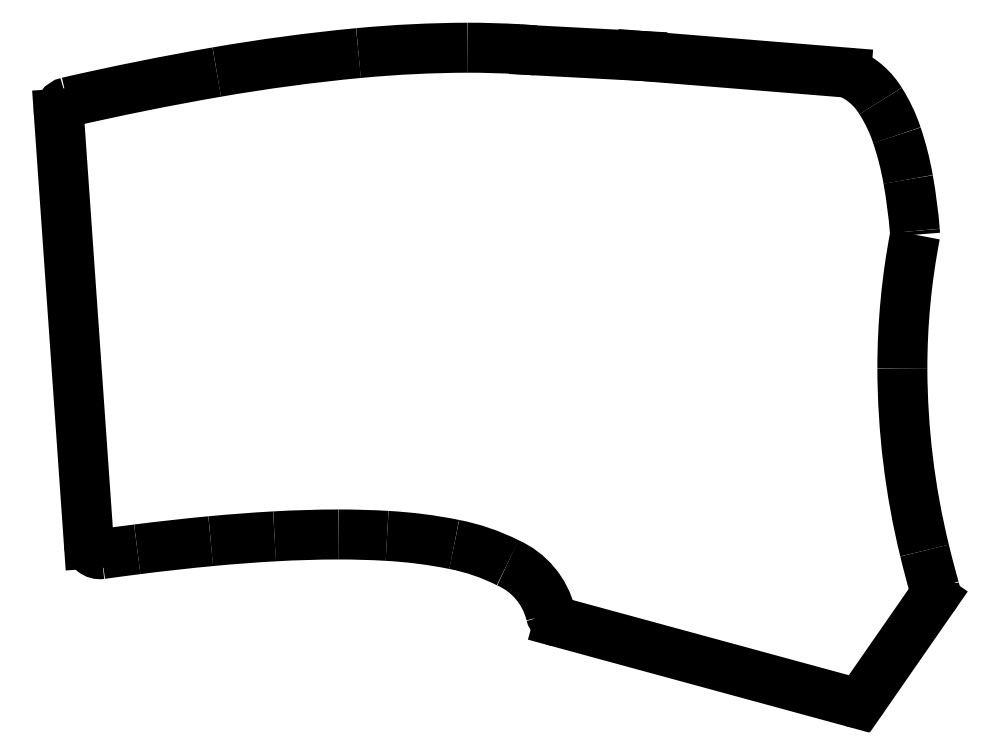
<metadata>
{"format":"dxf","ext":"dxf","renderer":"ezdxf+matplotlib","layout":"modelspace","background":"white","min_lineweight":24,"dpi":150}
</metadata>
<code>
0
SECTION
2
ENTITIES
0
LINE
8
0
10
48.72
20
-170.7
11
43.34
21
-93.71
0
ARC
8
0
10
156.7
20
-578.4
40
499.4
50
99.81
51
102.9
0
ARC
8
0
10
128.1
20
-411.7
40
330.4
50
95.42
51
99.86
0
ARC
8
0
10
117.2
20
-296.2
40
214.3
50
90.19
51
95.42
0
ARC
8
0
10
116.7
20
-235.3
40
153.5
50
86.63
51
90.07
0
ARC
8
0
10
117.9
20
-212.7
40
130.8
50
85.31
51
86.57
0
LINE
8
0
10
128.6
20
-82.36
11
147.6
21
-83.36
0
LINE
8
0
10
147.6
20
-83.36
11
184.2
21
-86.33
0
ARC
8
0
10
179.5
20
-98.04
40
12.73
50
31.38
51
64.91
0
ARC
8
0
10
167.4
20
-106.1
40
27.33
50
18.29
51
32.59
0
ARC
8
0
10
142.1
20
-114.8
40
54.09
50
9.952
51
18.6
0
ARC
8
0
10
99.58
20
-122.6
40
97.28
50
4.648
51
10.13
0
ARC
8
0
10
68.79
20
-125.6
40
128.2
50
4.573
51
4.877
0
ARC
8
0
10
320.1
20
-139.2
40
125.8
50
169.1
51
180
0
ARC
8
0
10
333.5
20
-138.9
40
139.1
50
180.2
51
193.7
0
ARC
8
0
10
353.9
20
-134.5
40
160
50
193.5
51
196
0
LINE
8
0
10
199.8
20
-180.3
11
187.4
21
-198.2
0
LINE
8
0
10
185.2
20
-199
11
132.8
21
-184.7
0
ARC
8
0
10
118.2
20
-186.4
40
13.52
50
13.73
51
66.21
0
ARC
8
0
10
107.1
20
-207
40
36.85
50
63.22
51
79.03
0
ARC
8
0
10
97.69
20
-251.5
40
82.35
50
78.51
51
86.94
0
ARC
8
0
10
93.65
20
-310.7
40
141.7
50
86.59
51
90.11
0
ARC
8
0
10
93.79
20
-378.1
40
209.1
50
90.11
51
93.25
0
ARC
8
0
10
98.65
20
-467.4
40
298.5
50
93.21
51
95.41
0
ARC
8
0
10
108.8
20
-575.5
40
407.2
50
95.4
51
97.26
0
ARC
8
0
10
122.1
20
-682.1
40
514.5
50
97.23
51
97.95
0
ARC
8
0
10
45.33
20
-93.57
40
2
50
102.9
51
184
0
ARC
8
0
10
128.7
20
-80.36
40
2
50
265.3
51
267
0
ARC
8
0
10
147.5
20
-85.35
40
2
50
85.36
51
86.99
0
ARC
8
0
10
184.1
20
-88.32
40
2
50
64.91
51
85.36
0
ARC
8
0
10
198.1
20
-179.2
40
2
50
325.2
51
16.02
0
ARC
8
0
10
185.8
20
-197
40
2
50
254.8
51
325.2
0
ARC
8
0
10
133.3
20
-182.8
40
2
50
193.7
51
254.8
0
ARC
8
0
10
50.71
20
-170.5
40
2
50
184
51
277.9
0
ENDSEC
0
EOF

</code>
